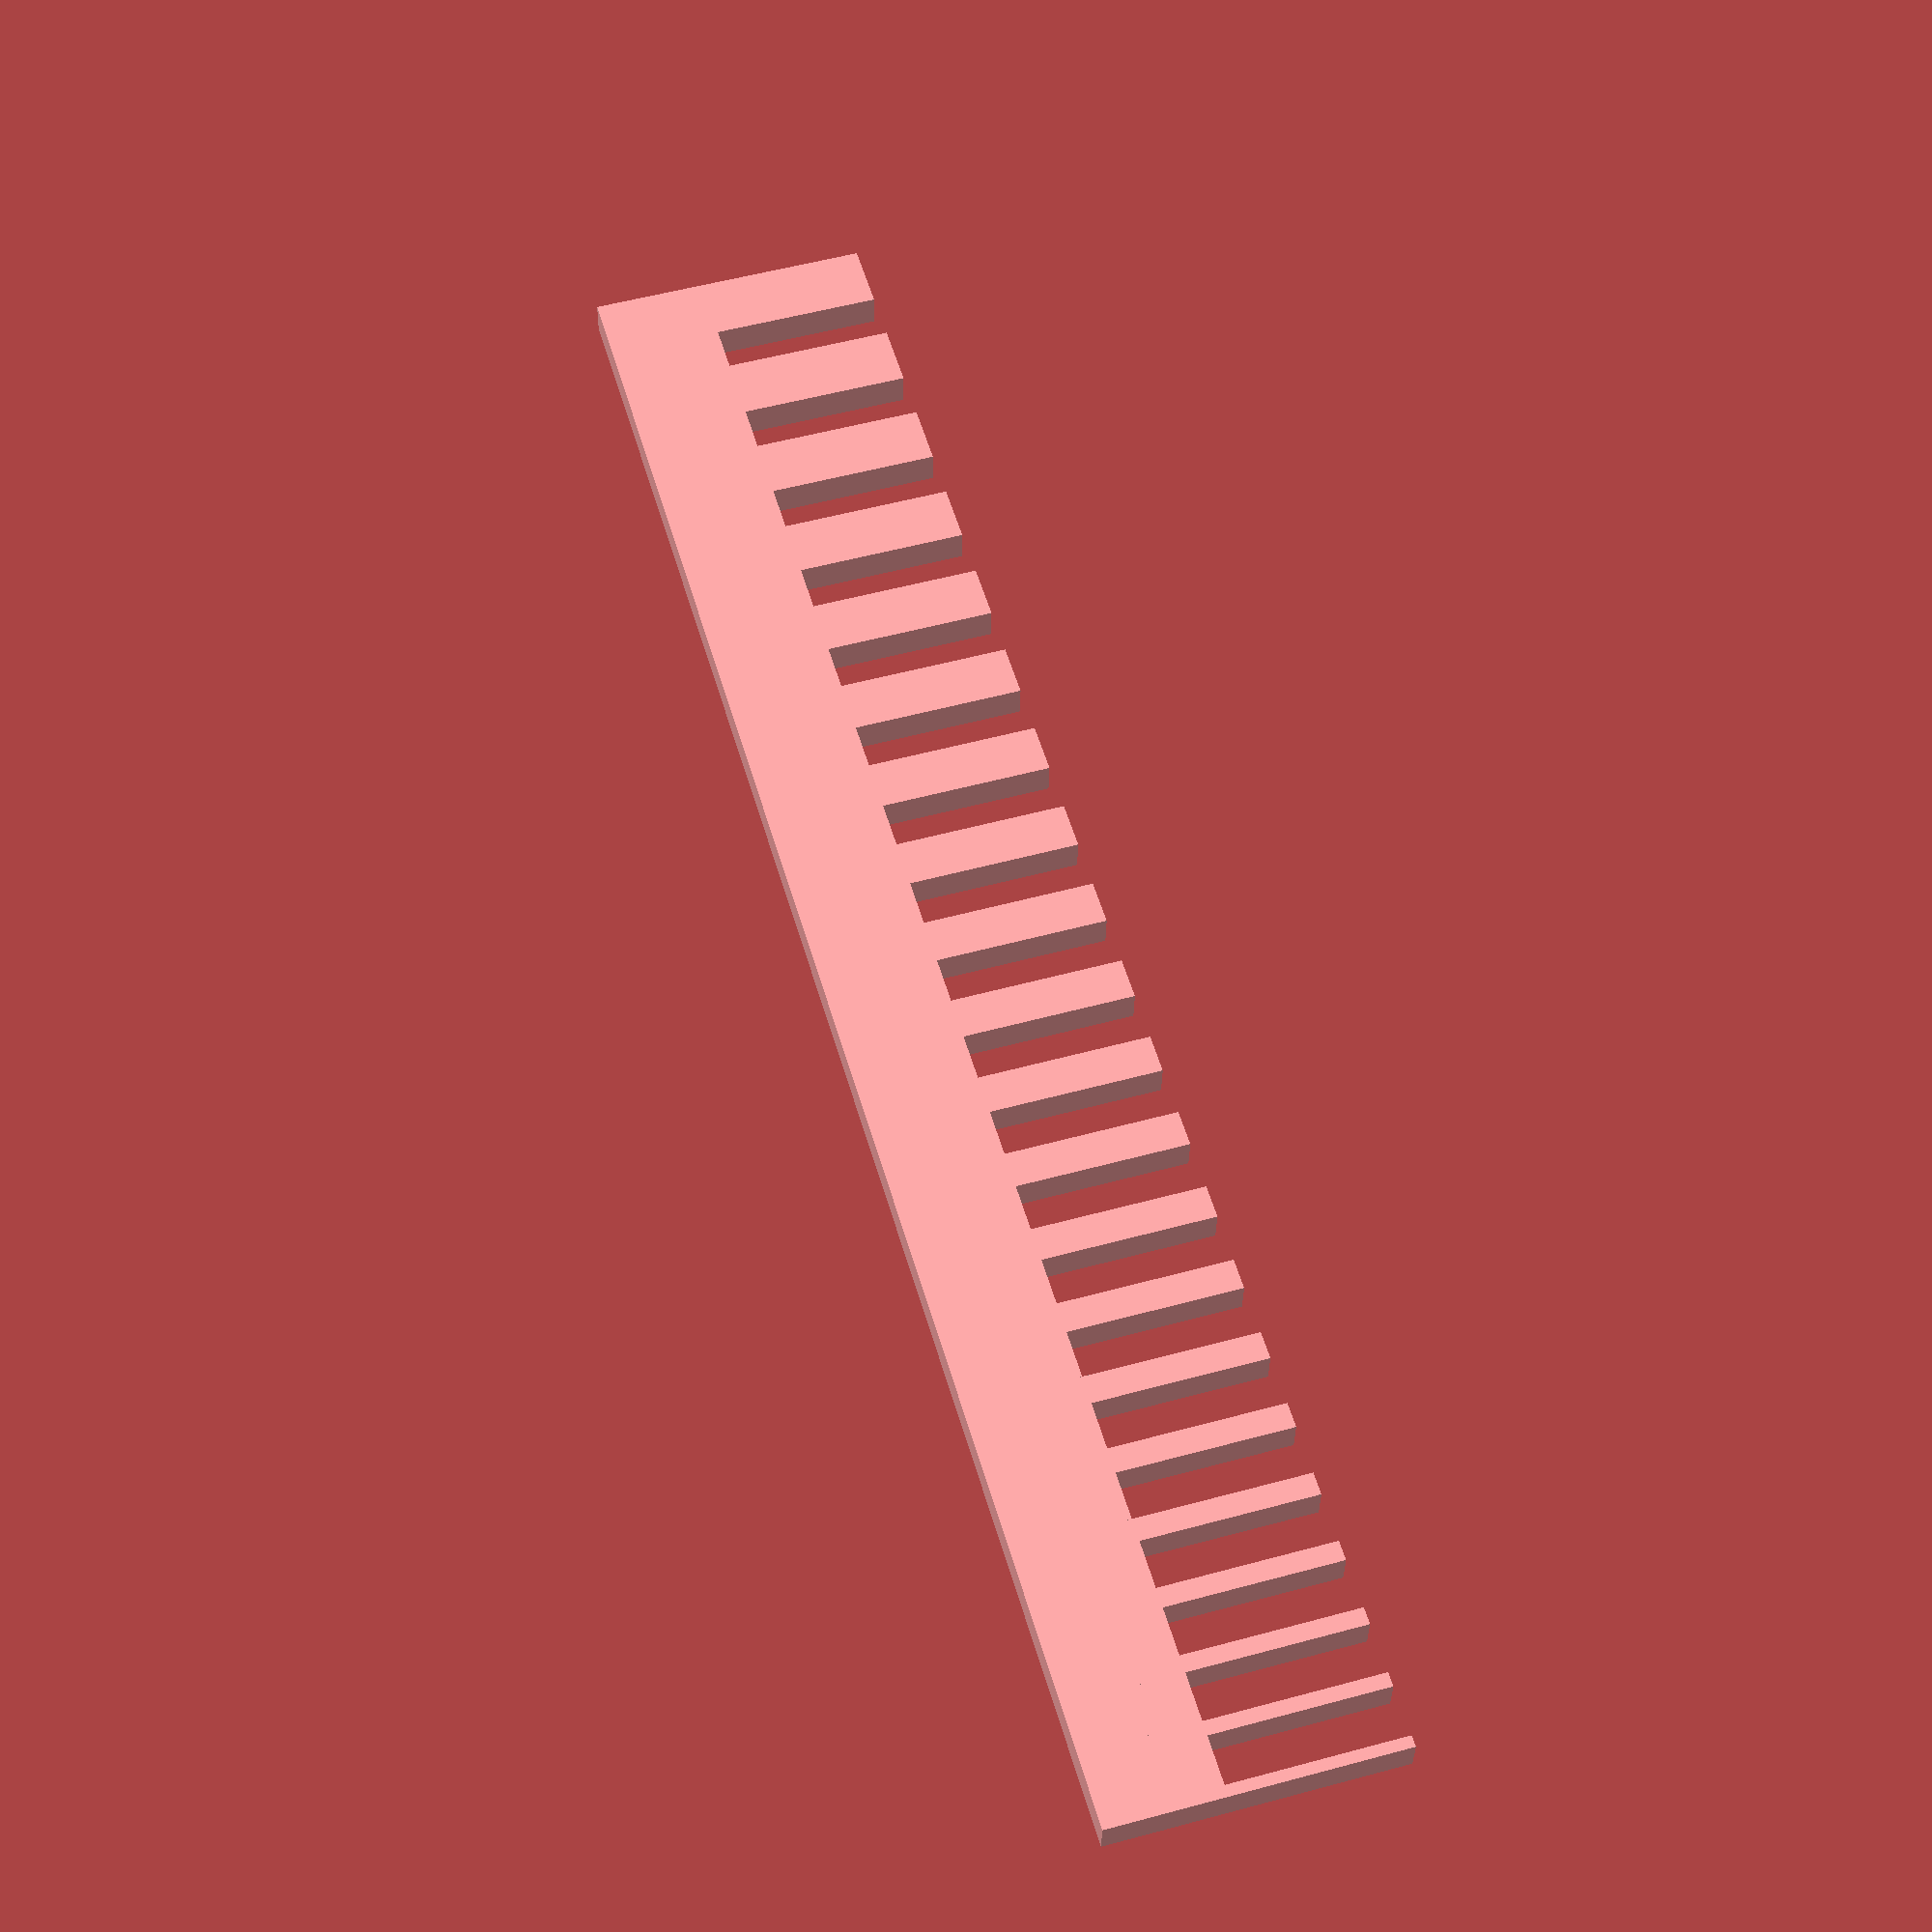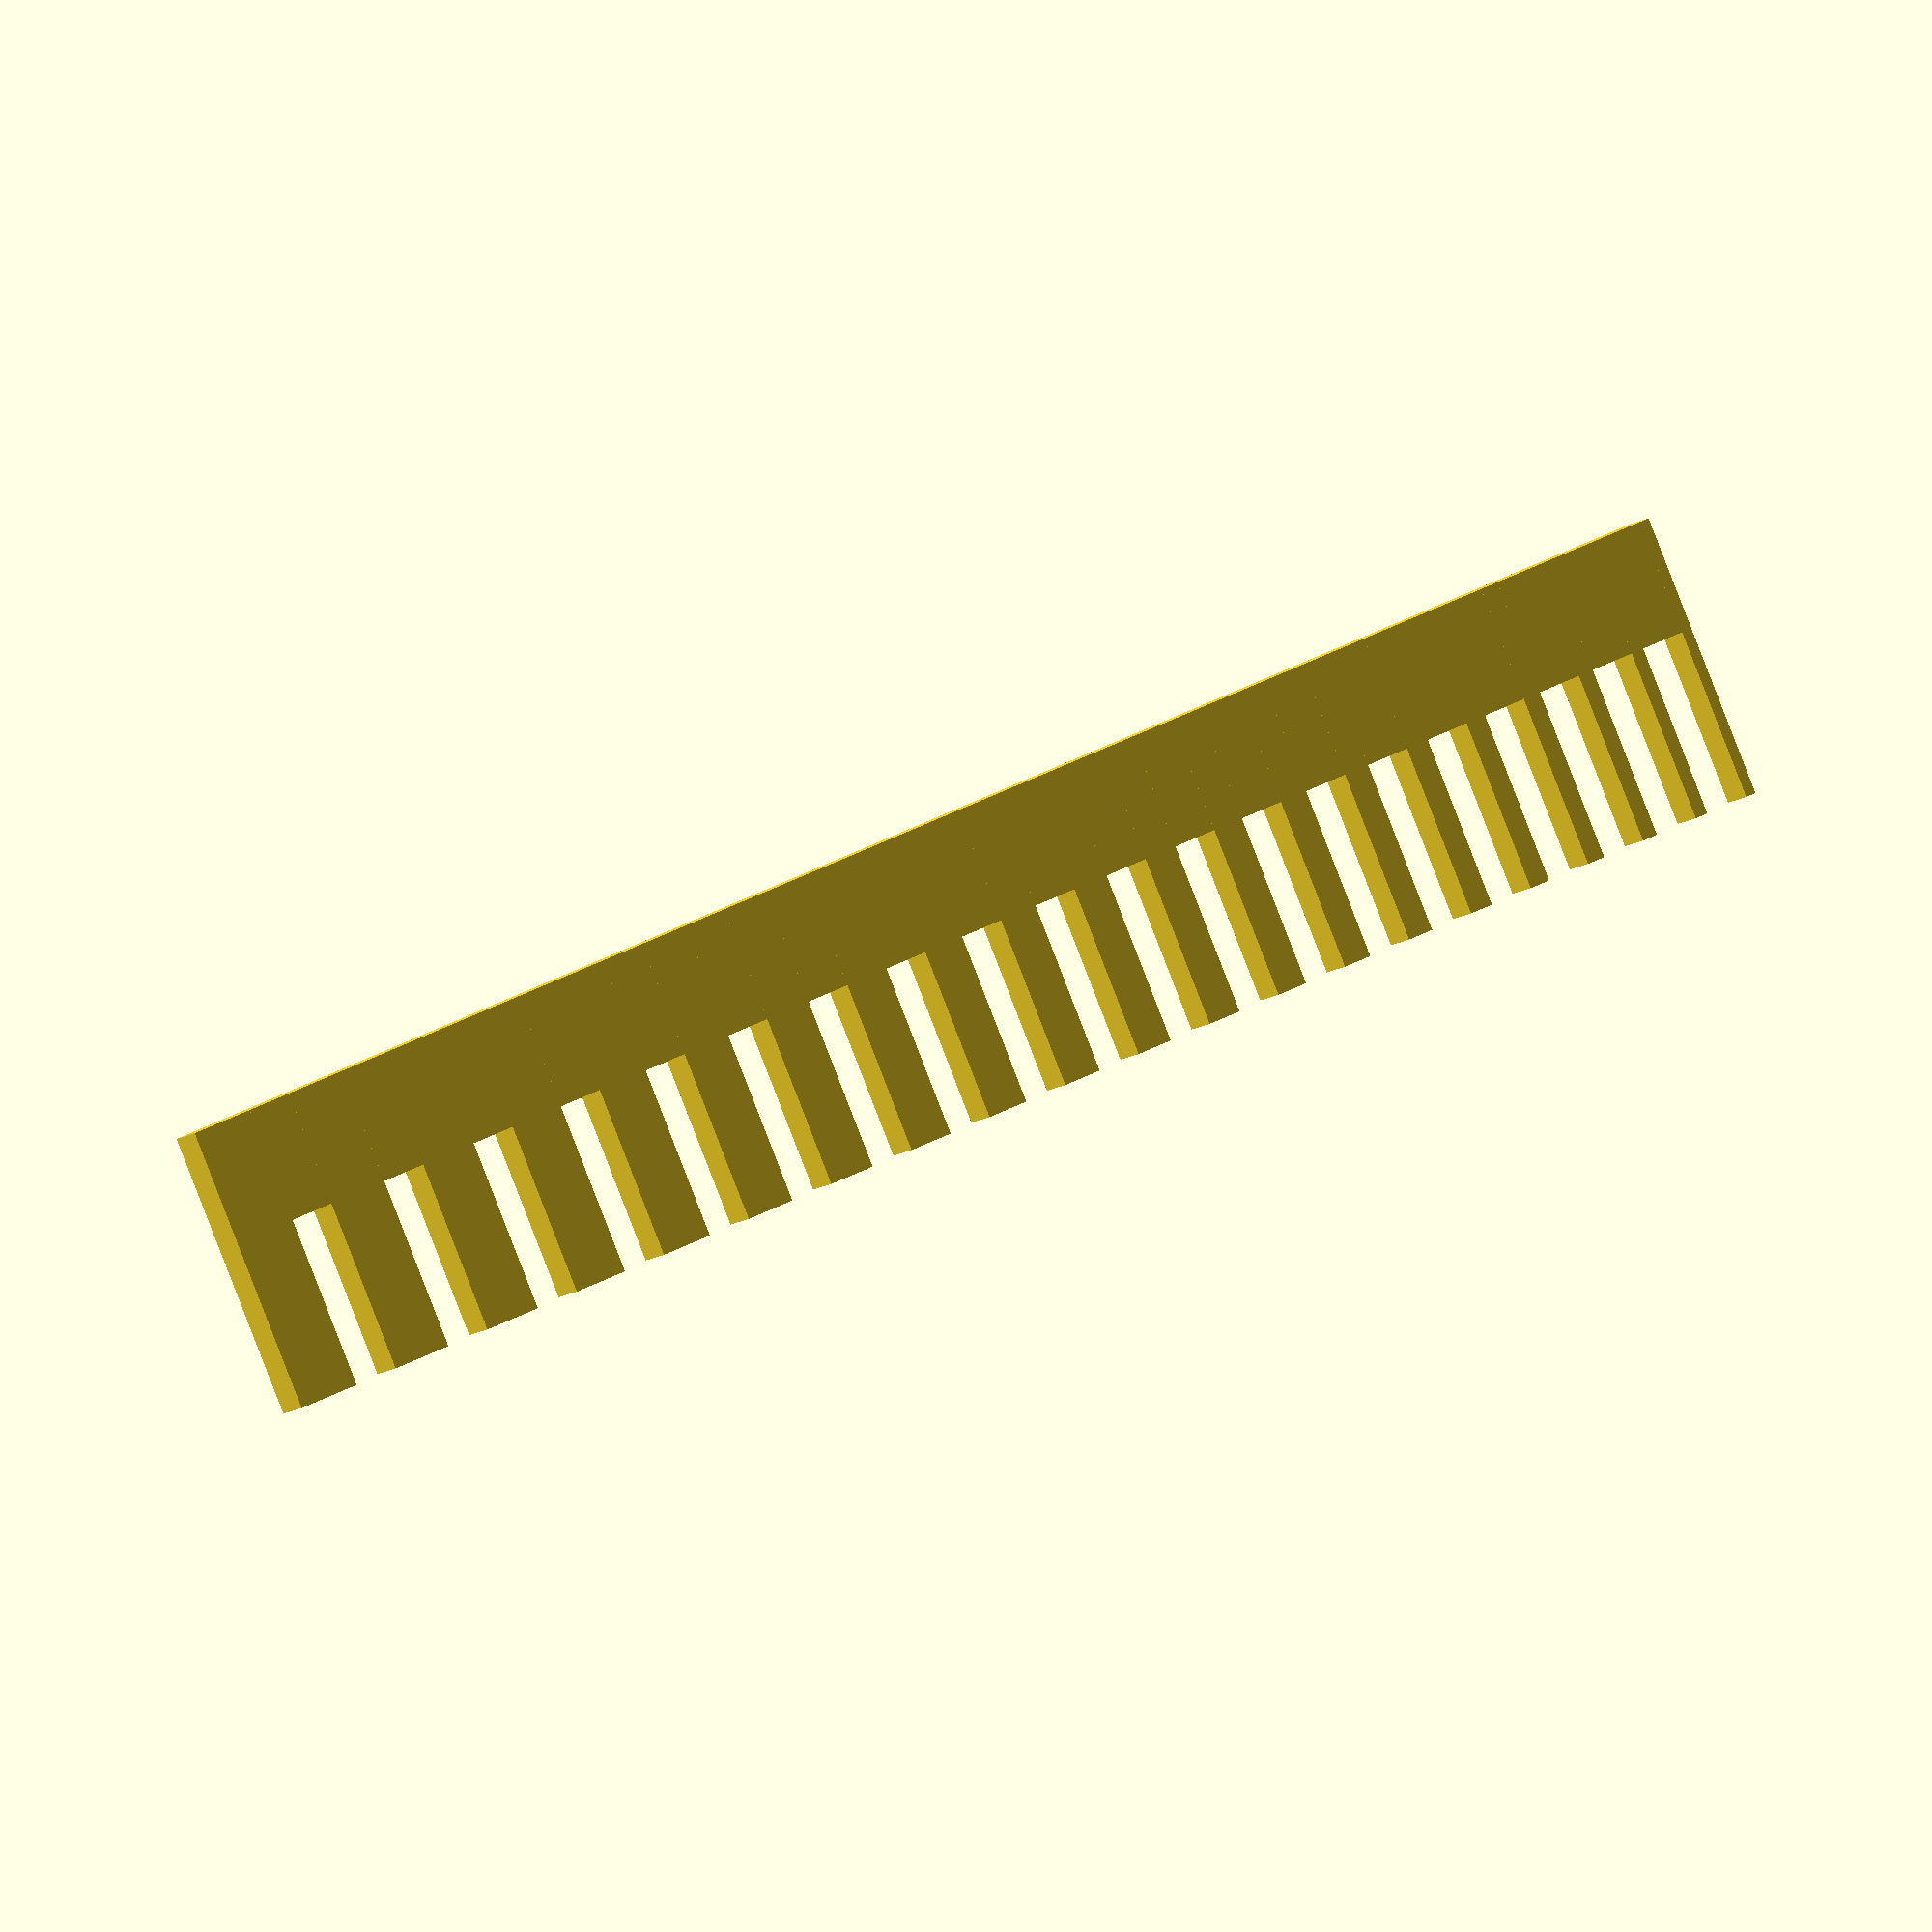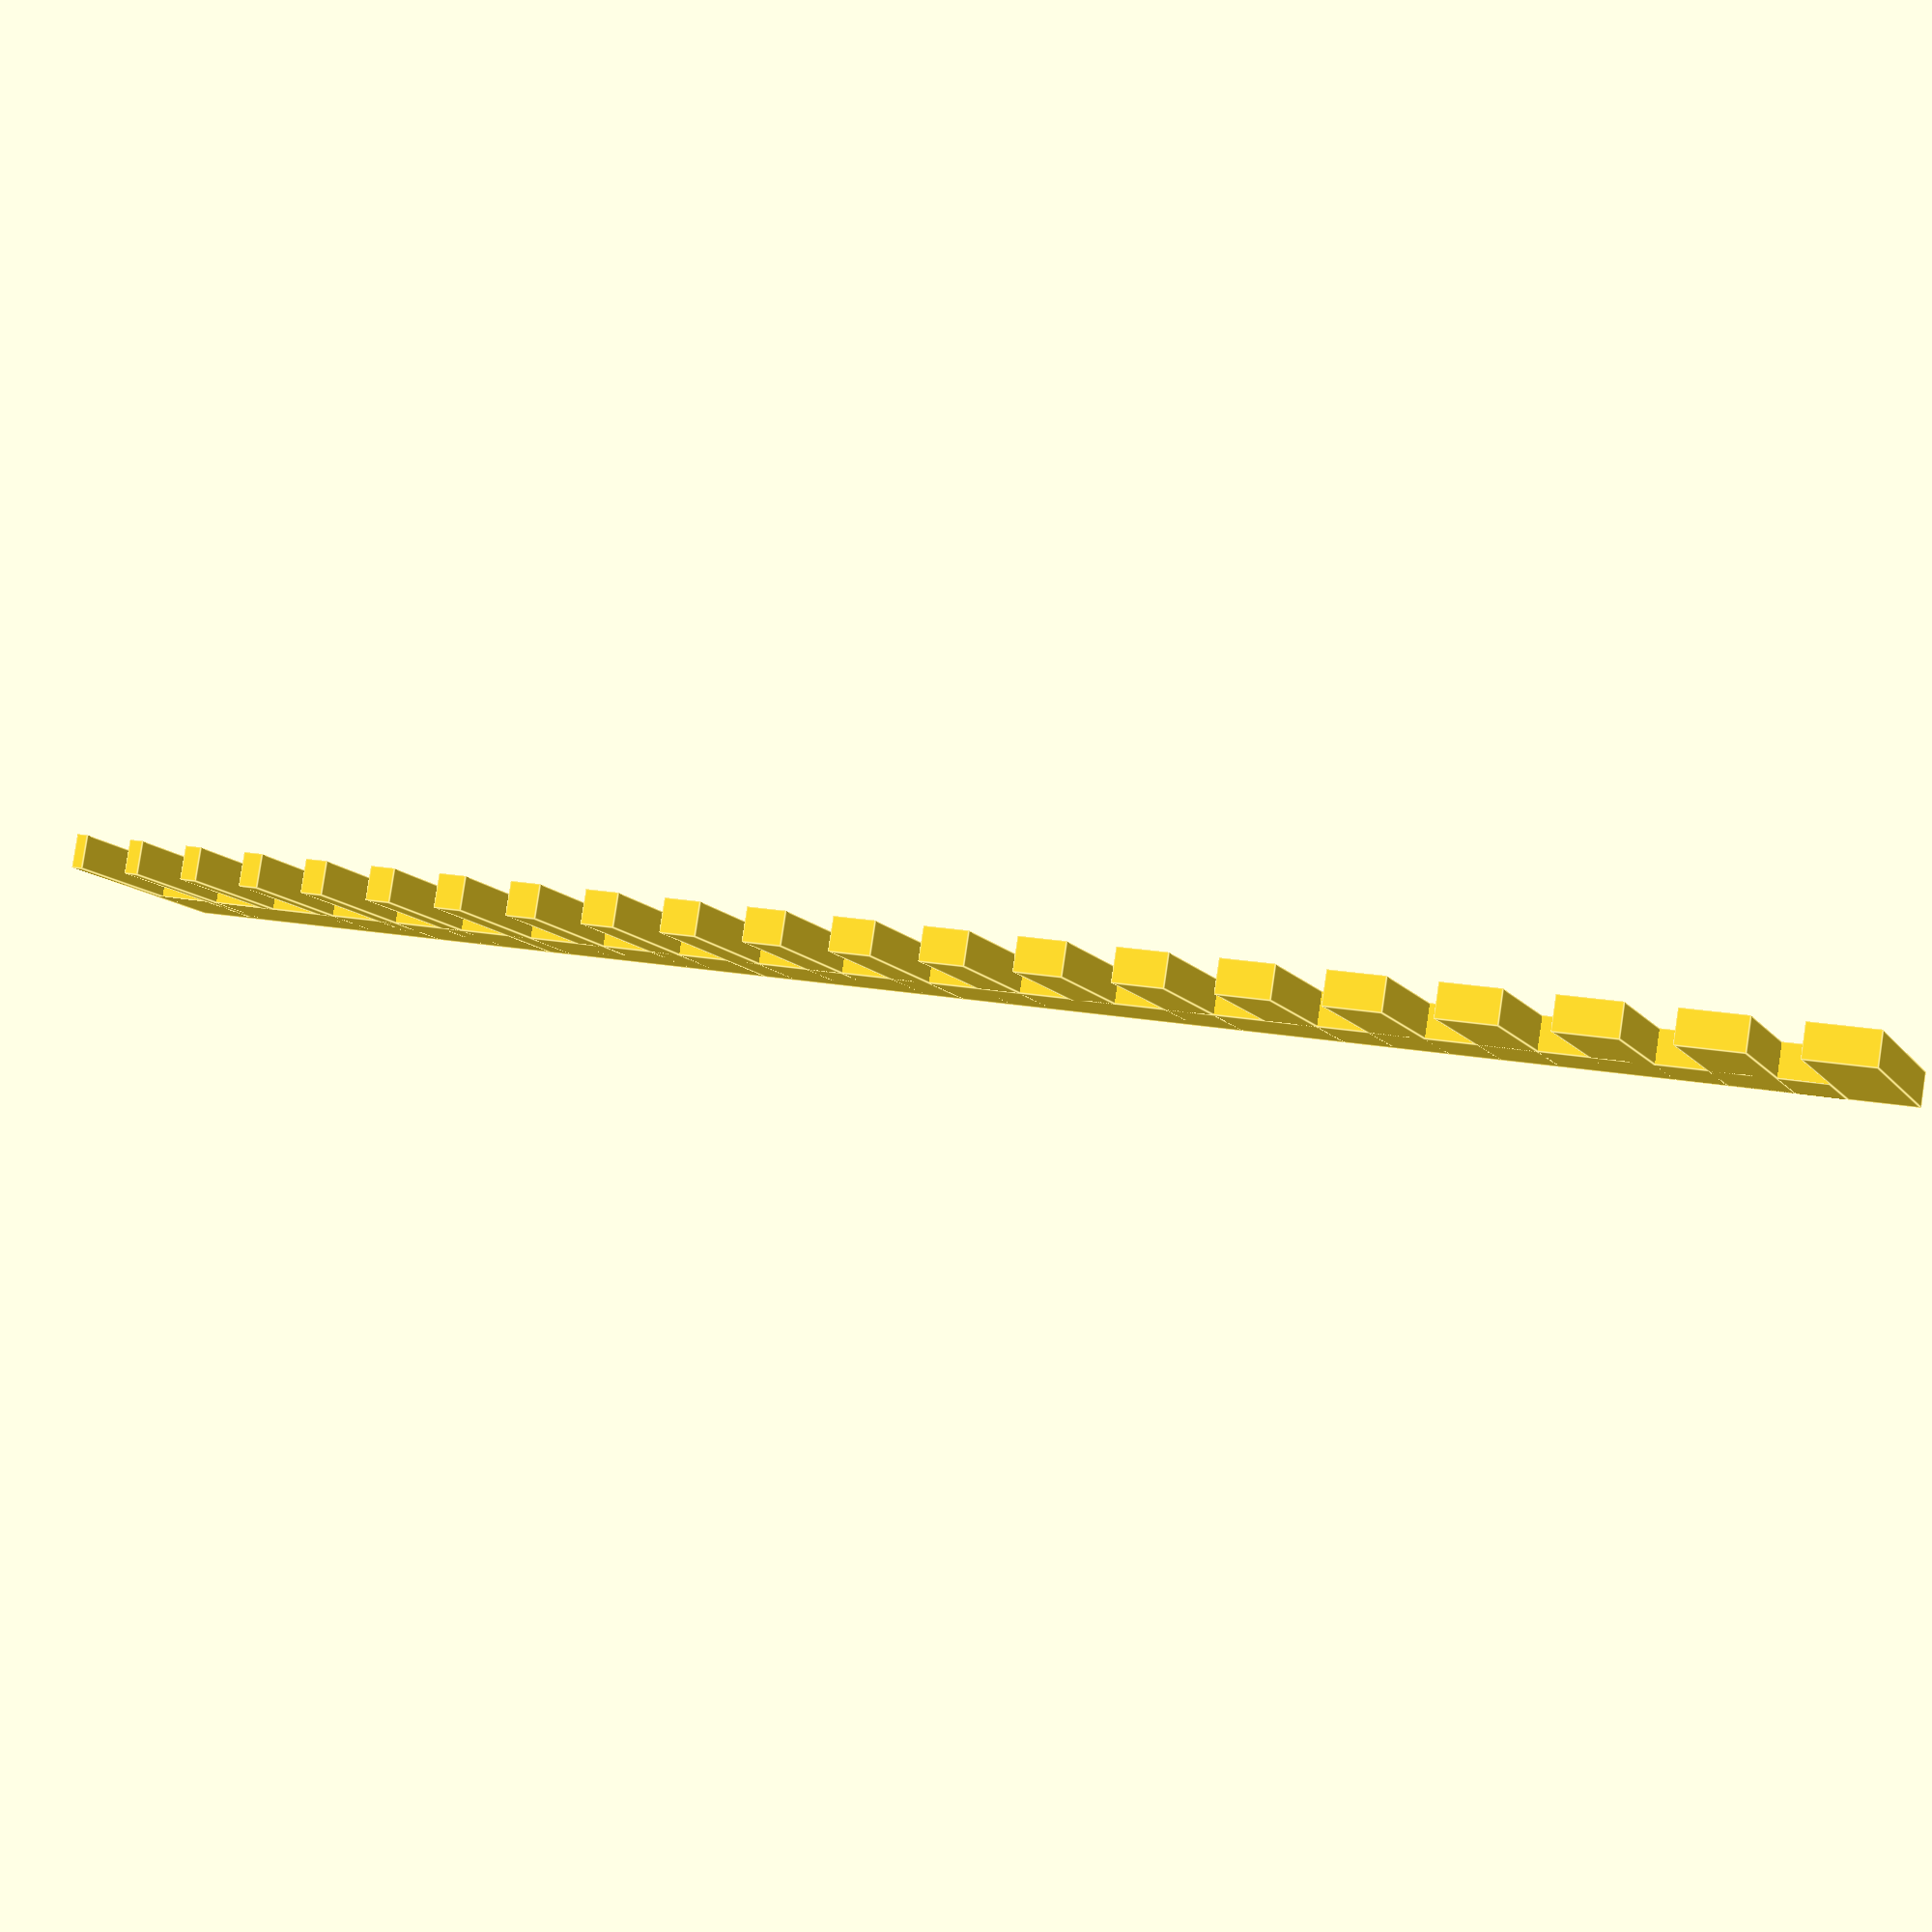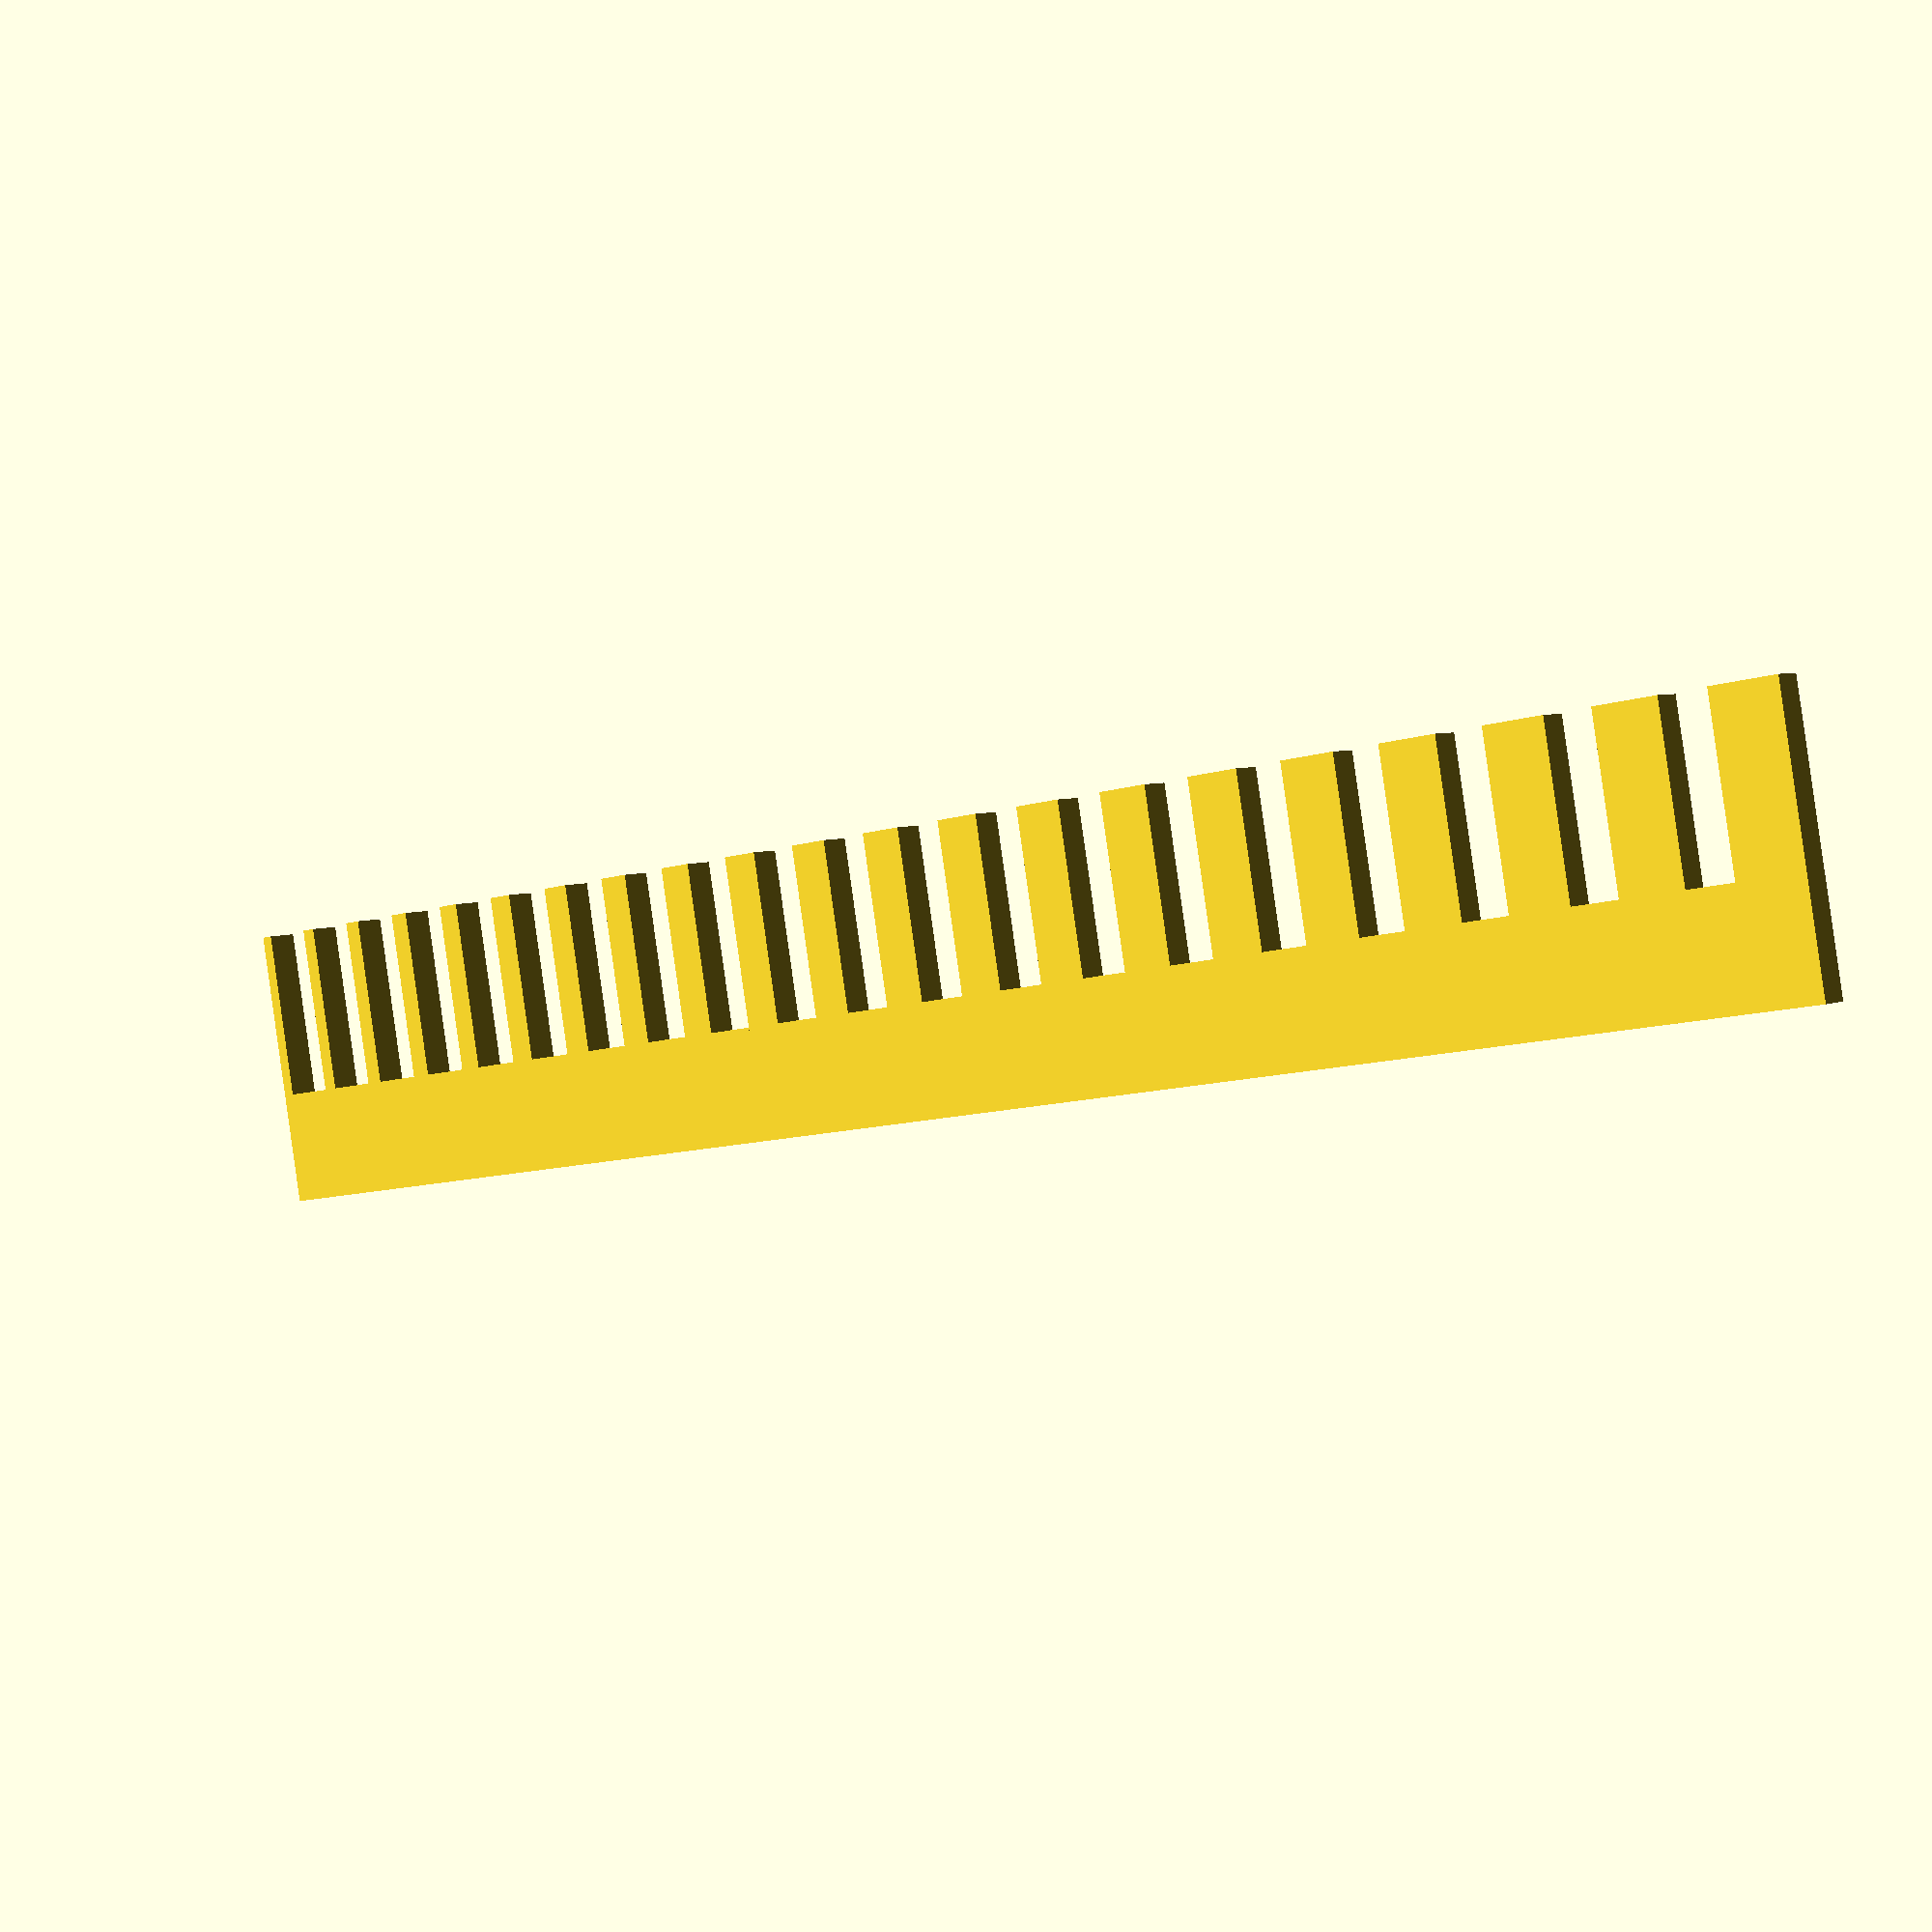
<openscad>
//make a calibration comb any size you want
//for checking slicer and printer settings
//mark peeters 2-1-2014

/* [calibration comb settings] */
//smallest tooth width (mm)
start_w=0.2;
//largest tooth (mm)(not exact but close)
end_w=1;
//tooth width increments(mm)
step_w=.05;
//space between teeth(mm)
spacing=1;
//tooth length(mm)
comb_l=5;
//tooth height(mm)
comb_h=.6;
//solid comb base height(mm)
base=2;


echo("total mm length of comb is",(end_w/step_w+1)*(end_w/2)+(spacing*end_w/step_w));

//make the base
cube([(end_w/step_w+1)*(end_w/2)+(spacing*end_w/step_w),base,comb_h]);

//make the teeth
for (i = [0:step_w:end_w]) {
//echo("tooth # is now",1+i/step_w);//for debug
//echo("tooth W is now",start_w+i);//for debug
translate([(i/step_w+1)*(i/2)+(spacing*i/step_w),0,0])cube([start_w+i,comb_l,comb_h]);
}


</openscad>
<views>
elev=214.2 azim=106.3 roll=0.8 proj=p view=wireframe
elev=190.7 azim=335.0 roll=211.0 proj=o view=solid
elev=276.3 azim=341.3 roll=8.5 proj=p view=edges
elev=175.0 azim=170.1 roll=144.4 proj=p view=solid
</views>
